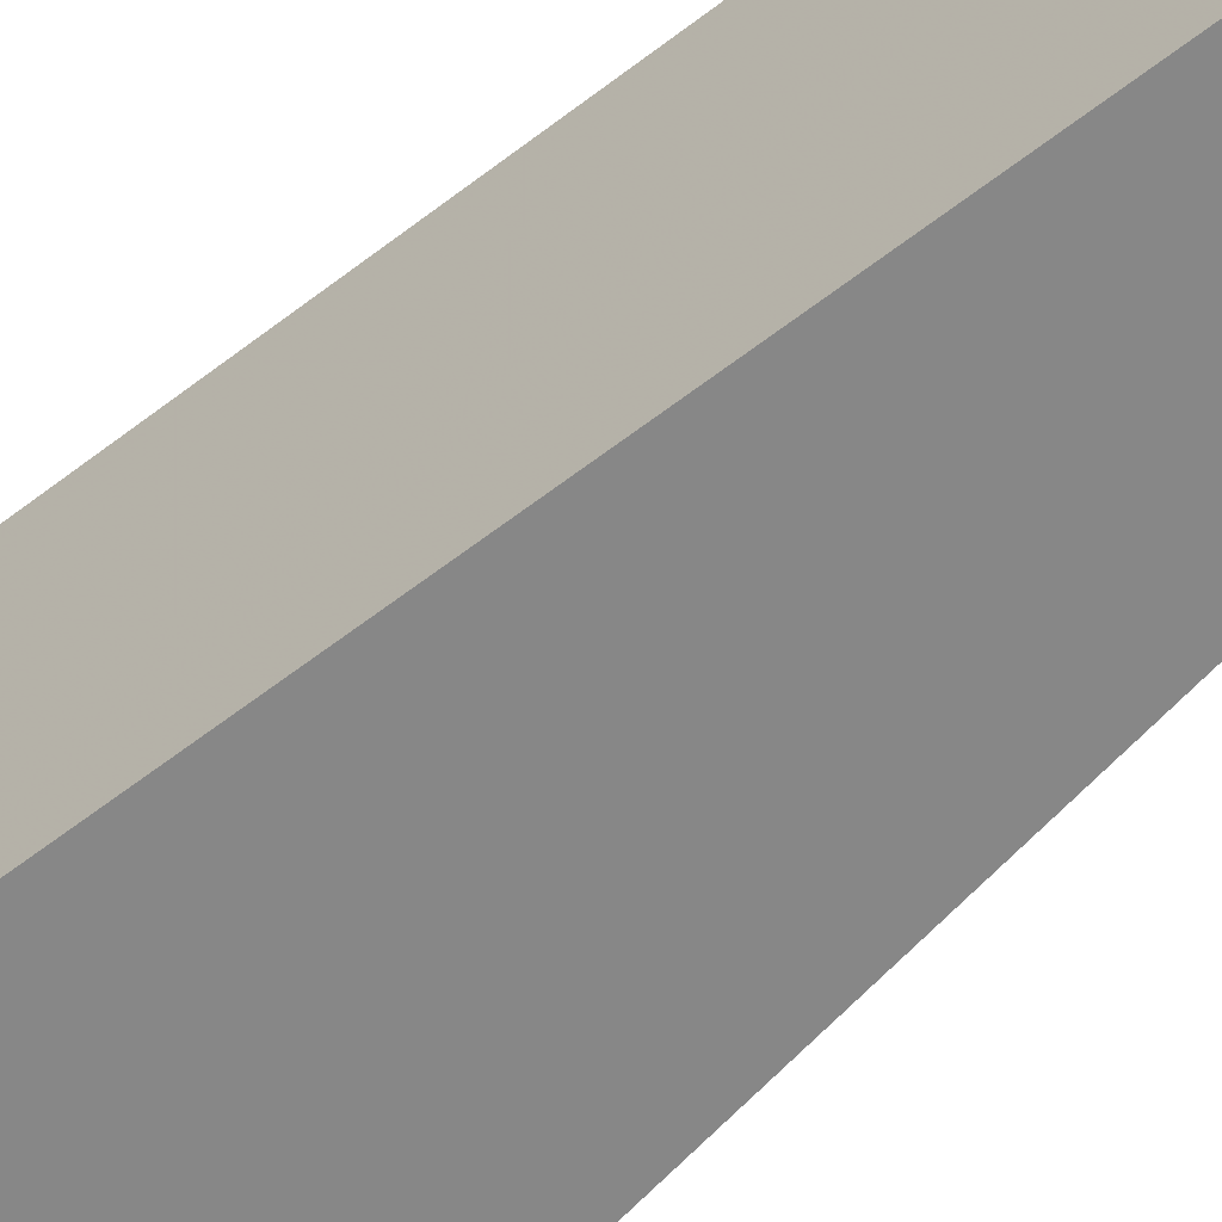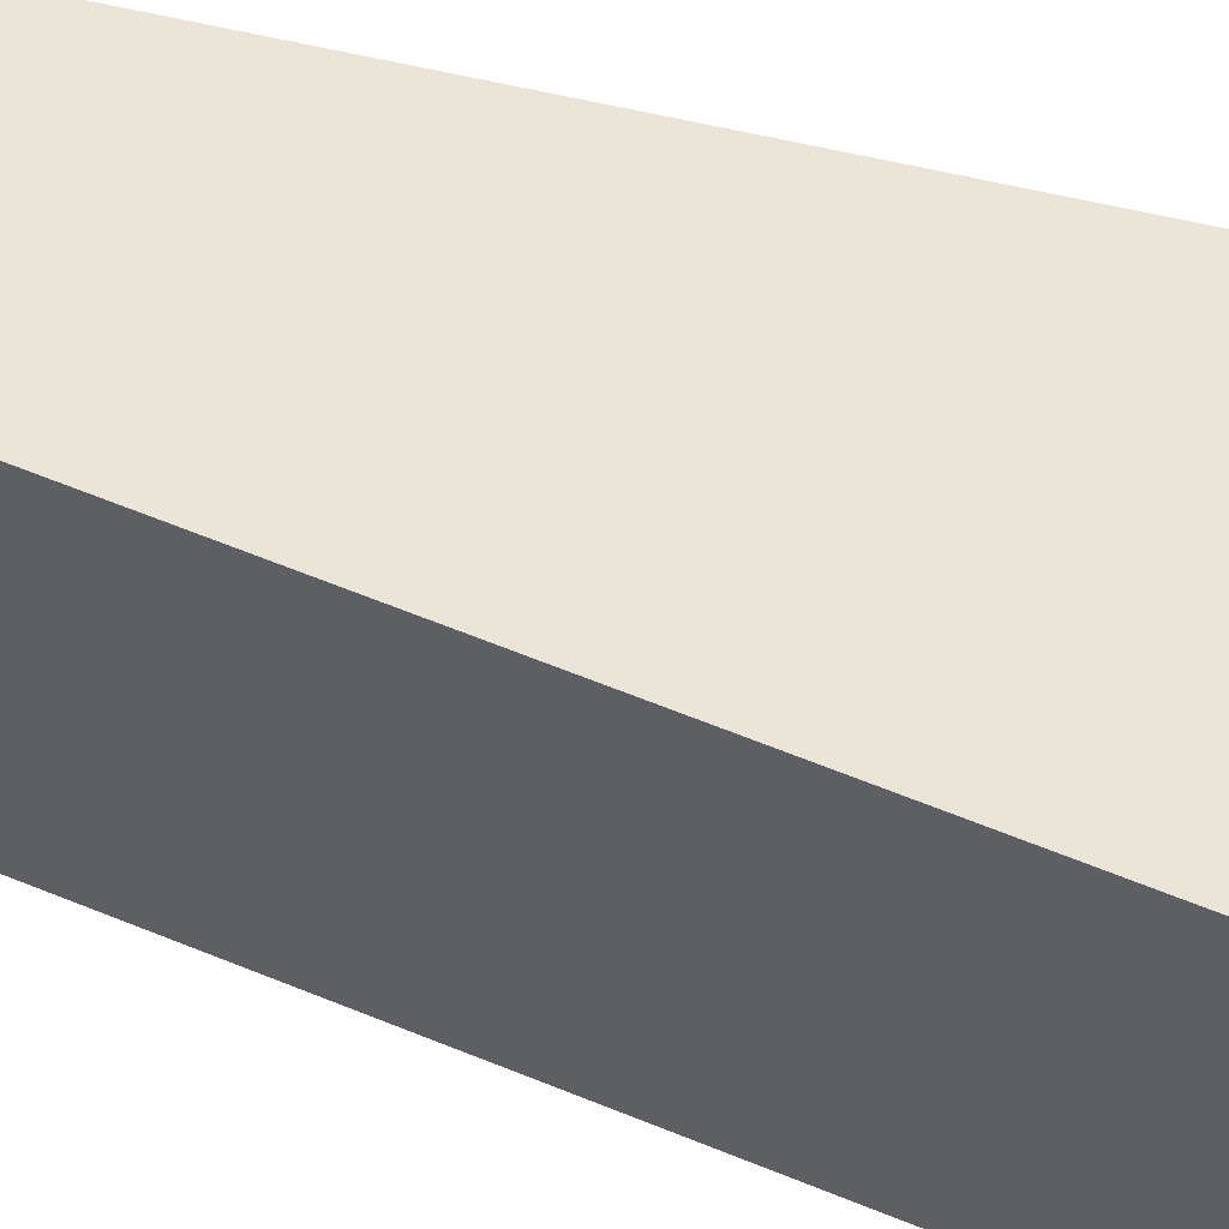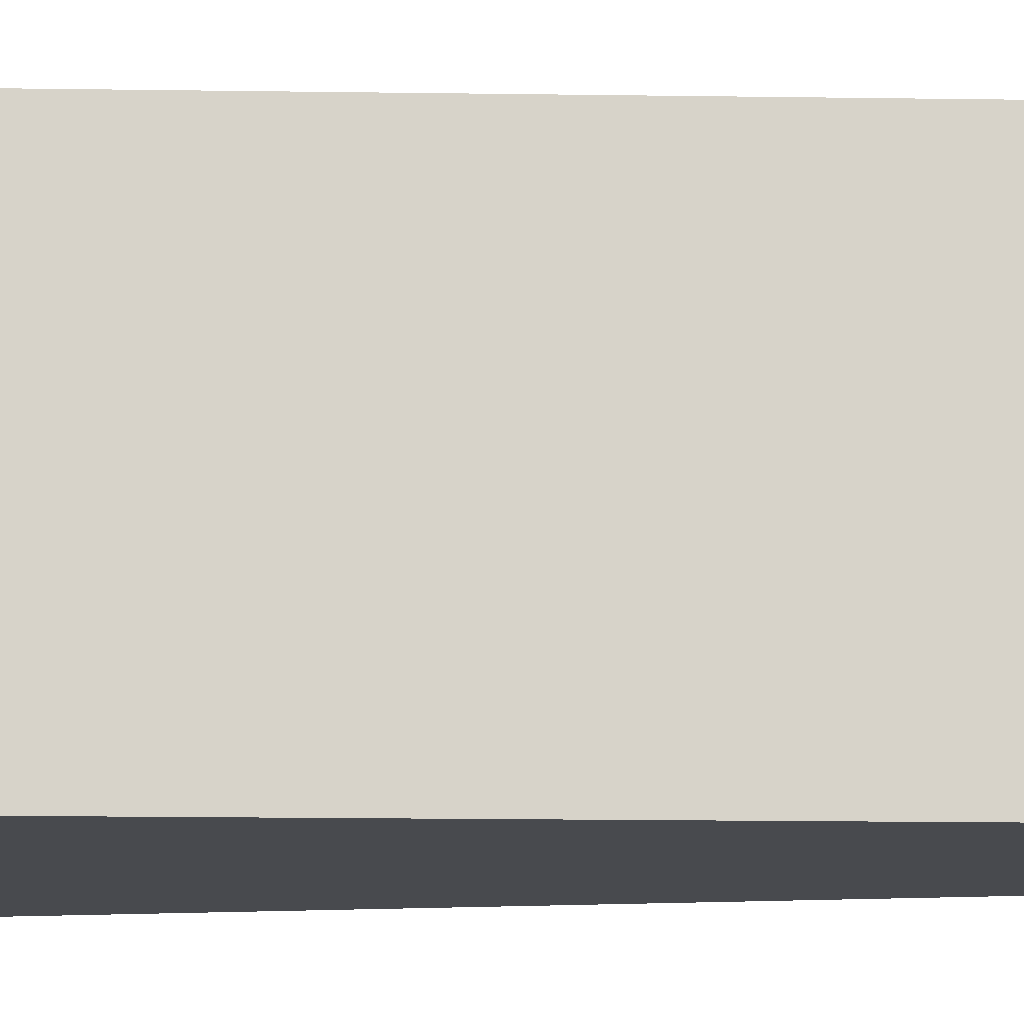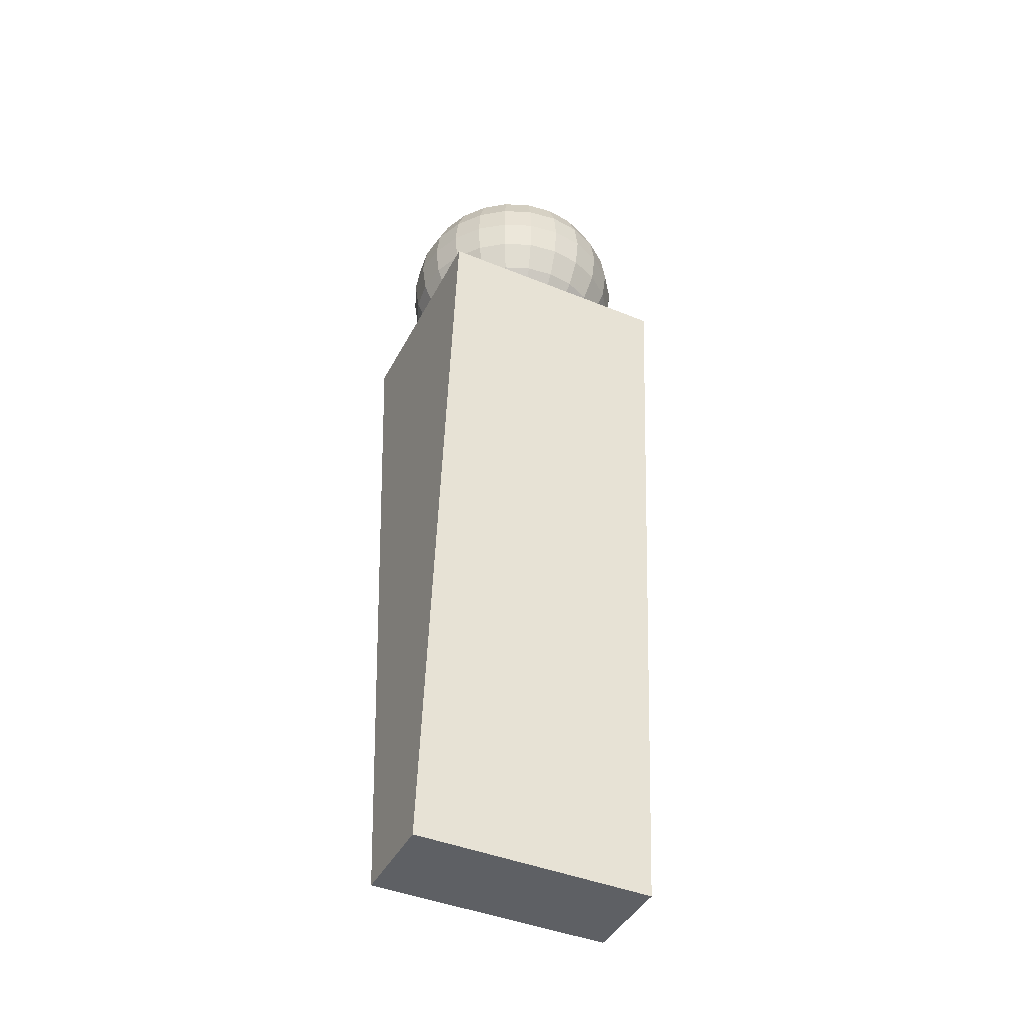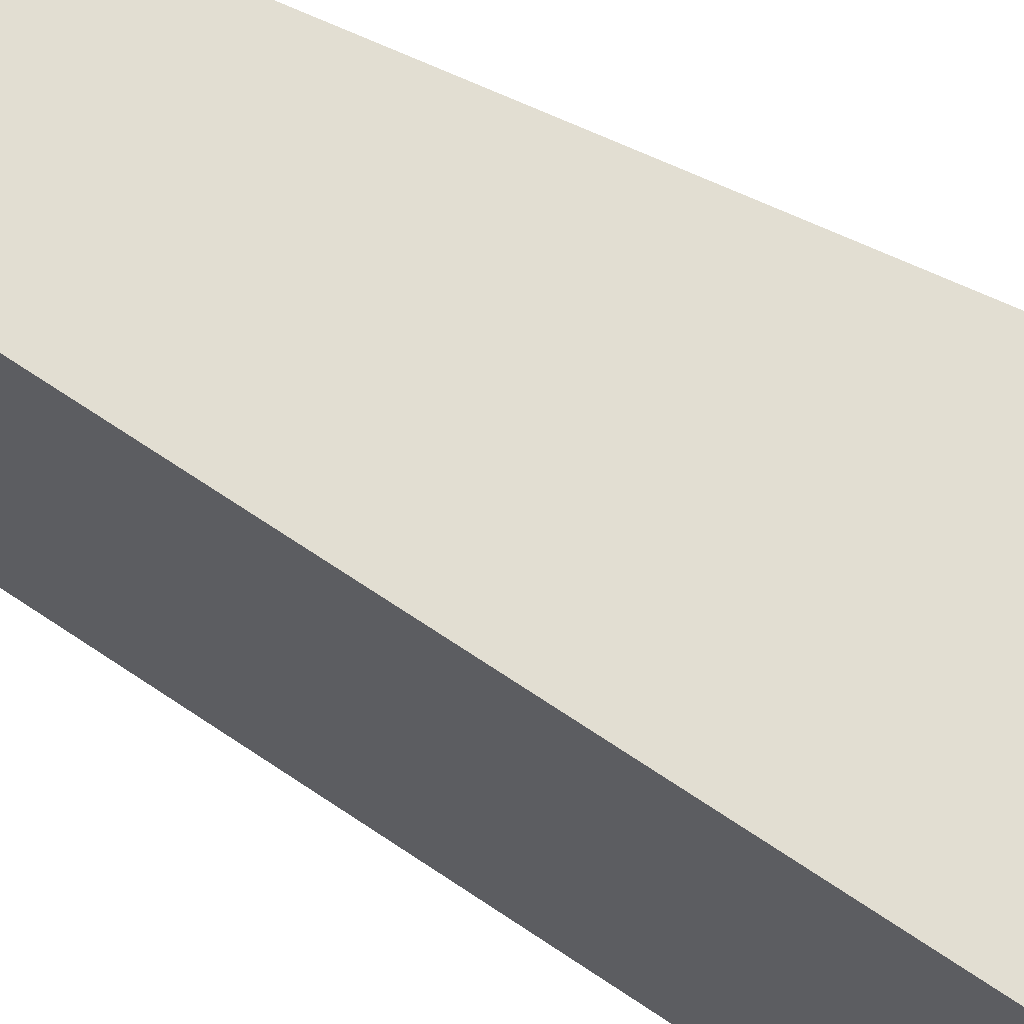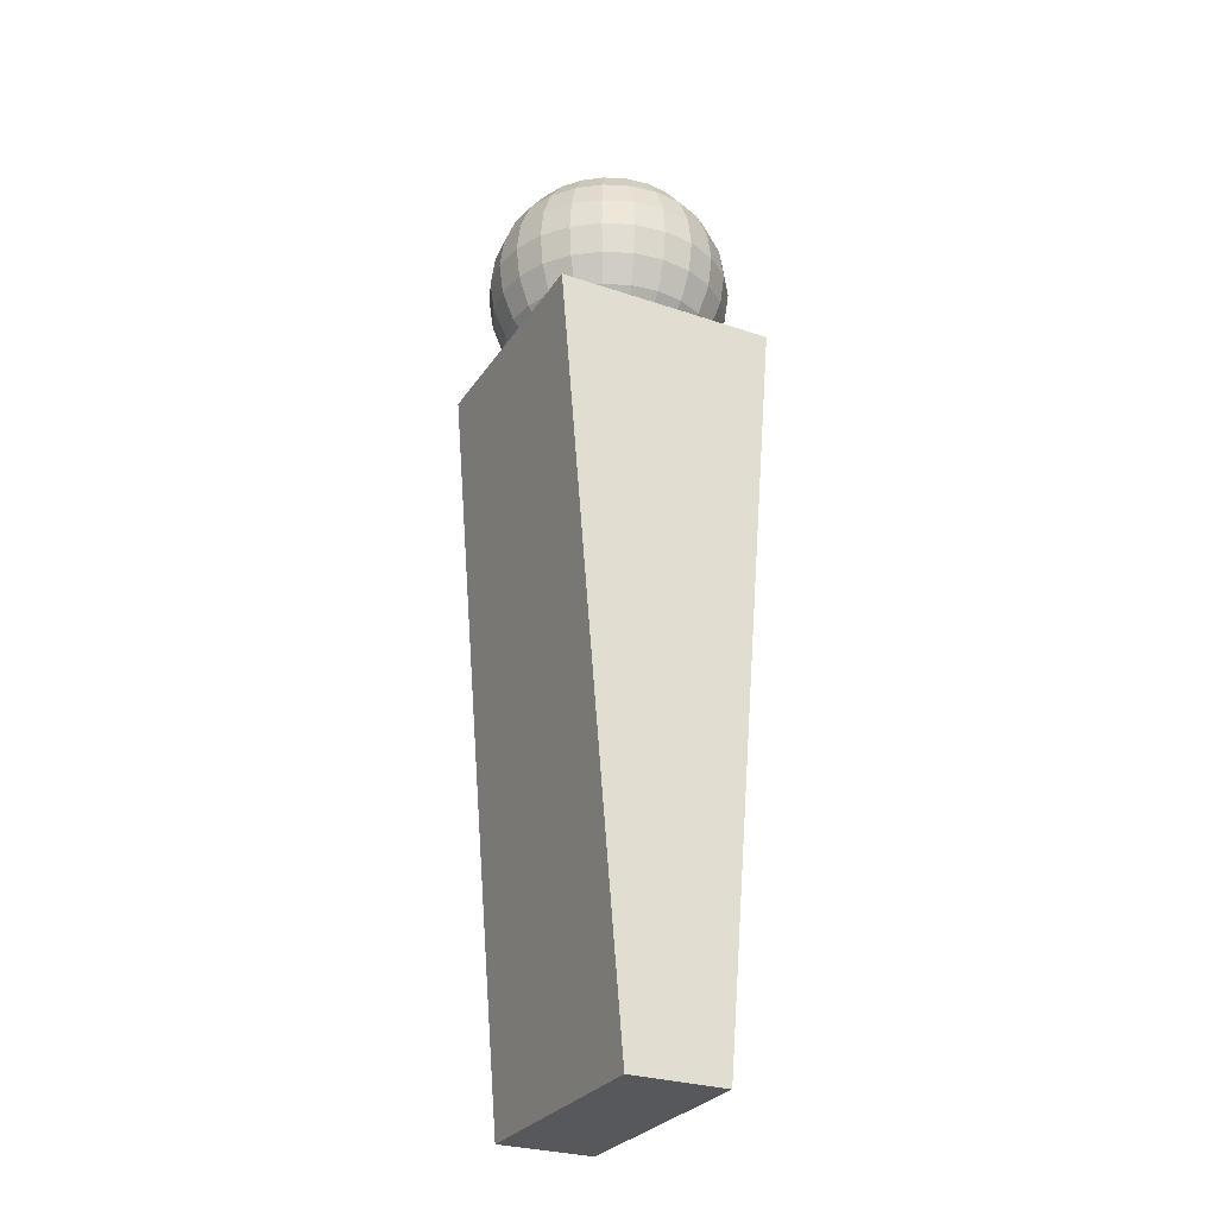
<metadata>
{"format":"obj","ext":"obj","renderer":"f3d","projection":"perspective","resolution":1024,"background":"white","views":[{"elev":-62.4,"azim":-47.1,"up":"+Z"},{"elev":59.0,"azim":108.5,"up":"+Z"},{"elev":-13.0,"azim":-87.4,"up":"+Z"},{"elev":-42.8,"azim":-115.9,"up":"+Y"},{"elev":67.9,"azim":119.5,"up":"+Z"},{"elev":-28.4,"azim":-27.0,"up":"+Y"}]}
</metadata>
<code>
g W_rfel
v -39.58 -689.6 100
v -91 -73.64 100
v 39.58 -689.6 100
v 91 -73.64 100
v 39.58 -689.6 -100
v 91 -73.64 -100
v -39.58 -689.6 -100
v -91 -73.64 -100
f 3 4 2 1
f 5 6 4 3
f 7 8 6 5
f 1 2 8 7
f 4 6 8 2
f 5 3 1 7
g Kugel
v 0 -100 0
v 0 100 0
v 25.88 -96.59 0
v 25 -96.59 -6.699
v 22.41 -96.59 -12.94
v 18.3 -96.59 -18.3
v 12.94 -96.59 -22.41
v 6.699 -96.59 -25
v 0 -96.59 -25.88
v -6.699 -96.59 -25
v -12.94 -96.59 -22.41
v -18.3 -96.59 -18.3
v -22.41 -96.59 -12.94
v -25 -96.59 -6.699
v -25.88 -96.59 0
v -25 -96.59 6.699
v -22.41 -96.59 12.94
v -18.3 -96.59 18.3
v -12.94 -96.59 22.41
v -6.699 -96.59 25
v 0 -96.59 25.88
v 6.699 -96.59 25
v 12.94 -96.59 22.41
v 18.3 -96.59 18.3
v 22.41 -96.59 12.94
v 25 -96.59 6.699
v 50 -86.6 0
v 48.3 -86.6 -12.94
v 43.3 -86.6 -25
v 35.36 -86.6 -35.36
v 25 -86.6 -43.3
v 12.94 -86.6 -48.3
v 0 -86.6 -50
v -12.94 -86.6 -48.3
v -25 -86.6 -43.3
v -35.36 -86.6 -35.36
v -43.3 -86.6 -25
v -48.3 -86.6 -12.94
v -50 -86.6 0
v -48.3 -86.6 12.94
v -43.3 -86.6 25
v -35.36 -86.6 35.36
v -25 -86.6 43.3
v -12.94 -86.6 48.3
v 0 -86.6 50
v 12.94 -86.6 48.3
v 25 -86.6 43.3
v 35.36 -86.6 35.36
v 43.3 -86.6 25
v 48.3 -86.6 12.94
v 70.71 -70.71 0
v 68.3 -70.71 -18.3
v 61.24 -70.71 -35.36
v 50 -70.71 -50
v 35.36 -70.71 -61.24
v 18.3 -70.71 -68.3
v 0 -70.71 -70.71
v -18.3 -70.71 -68.3
v -35.36 -70.71 -61.24
v -50 -70.71 -50
v -61.24 -70.71 -35.36
v -68.3 -70.71 -18.3
v -70.71 -70.71 0
v -68.3 -70.71 18.3
v -61.24 -70.71 35.36
v -50 -70.71 50
v -35.36 -70.71 61.24
v -18.3 -70.71 68.3
v 0 -70.71 70.71
v 18.3 -70.71 68.3
v 35.36 -70.71 61.24
v 50 -70.71 50
v 61.24 -70.71 35.36
v 68.3 -70.71 18.3
v 86.6 -50 0
v 83.65 -50 -22.41
v 75 -50 -43.3
v 61.24 -50 -61.24
v 43.3 -50 -75
v 22.41 -50 -83.65
v 0 -50 -86.6
v -22.41 -50 -83.65
v -43.3 -50 -75
v -61.24 -50 -61.24
v -75 -50 -43.3
v -83.65 -50 -22.41
v -86.6 -50 0
v -83.65 -50 22.41
v -75 -50 43.3
v -61.24 -50 61.24
v -43.3 -50 75
v -22.41 -50 83.65
v 0 -50 86.6
v 22.41 -50 83.65
v 43.3 -50 75
v 61.24 -50 61.24
v 75 -50 43.3
v 83.65 -50 22.41
v 96.59 -25.88 0
v 93.3 -25.88 -25
v 83.65 -25.88 -48.3
v 68.3 -25.88 -68.3
v 48.3 -25.88 -83.65
v 25 -25.88 -93.3
v 0 -25.88 -96.59
v -25 -25.88 -93.3
v -48.3 -25.88 -83.65
v -68.3 -25.88 -68.3
v -83.65 -25.88 -48.3
v -93.3 -25.88 -25
v -96.59 -25.88 0
v -93.3 -25.88 25
v -83.65 -25.88 48.3
v -68.3 -25.88 68.3
v -48.3 -25.88 83.65
v -25 -25.88 93.3
v 0 -25.88 96.59
v 25 -25.88 93.3
v 48.3 -25.88 83.65
v 68.3 -25.88 68.3
v 83.65 -25.88 48.3
v 93.3 -25.88 25
v 100 0 0
v 96.59 0 -25.88
v 86.6 0 -50
v 70.71 0 -70.71
v 50 0 -86.6
v 25.88 0 -96.59
v 0 0 -100
v -25.88 0 -96.59
v -50 0 -86.6
v -70.71 0 -70.71
v -86.6 0 -50
v -96.59 0 -25.88
v -100 0 0
v -96.59 0 25.88
v -86.6 0 50
v -70.71 0 70.71
v -50 0 86.6
v -25.88 0 96.59
v 0 0 100
v 25.88 0 96.59
v 50 0 86.6
v 70.71 0 70.71
v 86.6 0 50
v 96.59 0 25.88
v 96.59 25.88 0
v 93.3 25.88 -25
v 83.65 25.88 -48.3
v 68.3 25.88 -68.3
v 48.3 25.88 -83.65
v 25 25.88 -93.3
v 0 25.88 -96.59
v -25 25.88 -93.3
v -48.3 25.88 -83.65
v -68.3 25.88 -68.3
v -83.65 25.88 -48.3
v -93.3 25.88 -25
v -96.59 25.88 0
v -93.3 25.88 25
v -83.65 25.88 48.3
v -68.3 25.88 68.3
v -48.3 25.88 83.65
v -25 25.88 93.3
v 0 25.88 96.59
v 25 25.88 93.3
v 48.3 25.88 83.65
v 68.3 25.88 68.3
v 83.65 25.88 48.3
v 93.3 25.88 25
v 86.6 50 0
v 83.65 50 -22.41
v 75 50 -43.3
v 61.24 50 -61.24
v 43.3 50 -75
v 22.41 50 -83.65
v 0 50 -86.6
v -22.41 50 -83.65
v -43.3 50 -75
v -61.24 50 -61.24
v -75 50 -43.3
v -83.65 50 -22.41
v -86.6 50 0
v -83.65 50 22.41
v -75 50 43.3
v -61.24 50 61.24
v -43.3 50 75
v -22.41 50 83.65
v 0 50 86.6
v 22.41 50 83.65
v 43.3 50 75
v 61.24 50 61.24
v 75 50 43.3
v 83.65 50 22.41
v 70.71 70.71 0
v 68.3 70.71 -18.3
v 61.24 70.71 -35.36
v 50 70.71 -50
v 35.36 70.71 -61.24
v 18.3 70.71 -68.3
v 0 70.71 -70.71
v -18.3 70.71 -68.3
v -35.36 70.71 -61.24
v -50 70.71 -50
v -61.24 70.71 -35.36
v -68.3 70.71 -18.3
v -70.71 70.71 0
v -68.3 70.71 18.3
v -61.24 70.71 35.36
v -50 70.71 50
v -35.36 70.71 61.24
v -18.3 70.71 68.3
v 0 70.71 70.71
v 18.3 70.71 68.3
v 35.36 70.71 61.24
v 50 70.71 50
v 61.24 70.71 35.36
v 68.3 70.71 18.3
v 50 86.6 0
v 48.3 86.6 -12.94
v 43.3 86.6 -25
v 35.36 86.6 -35.36
v 25 86.6 -43.3
v 12.94 86.6 -48.3
v 0 86.6 -50
v -12.94 86.6 -48.3
v -25 86.6 -43.3
v -35.36 86.6 -35.36
v -43.3 86.6 -25
v -48.3 86.6 -12.94
v -50 86.6 0
v -48.3 86.6 12.94
v -43.3 86.6 25
v -35.36 86.6 35.36
v -25 86.6 43.3
v -12.94 86.6 48.3
v 0 86.6 50
v 12.94 86.6 48.3
v 25 86.6 43.3
v 35.36 86.6 35.36
v 43.3 86.6 25
v 48.3 86.6 12.94
v 25.88 96.59 0
v 25 96.59 -6.699
v 22.41 96.59 -12.94
v 18.3 96.59 -18.3
v 12.94 96.59 -22.41
v 6.699 96.59 -25
v 0 96.59 -25.88
v -6.699 96.59 -25
v -12.94 96.59 -22.41
v -18.3 96.59 -18.3
v -22.41 96.59 -12.94
v -25 96.59 -6.699
v -25.88 96.59 0
v -25 96.59 6.699
v -22.41 96.59 12.94
v -18.3 96.59 18.3
v -12.94 96.59 22.41
v -6.699 96.59 25
v 0 96.59 25.88
v 6.699 96.59 25
v 12.94 96.59 22.41
v 18.3 96.59 18.3
v 22.41 96.59 12.94
v 25 96.59 6.699
f 12 36 35 11
f 13 37 36 12
f 14 38 37 13
f 15 39 38 14
f 16 40 39 15
f 17 41 40 16
f 18 42 41 17
f 19 43 42 18
f 20 44 43 19
f 21 45 44 20
f 22 46 45 21
f 23 47 46 22
f 24 48 47 23
f 25 49 48 24
f 26 50 49 25
f 27 51 50 26
f 28 52 51 27
f 29 53 52 28
f 30 54 53 29
f 31 55 54 30
f 32 56 55 31
f 33 57 56 32
f 34 58 57 33
f 11 35 58 34
f 36 60 59 35
f 37 61 60 36
f 38 62 61 37
f 39 63 62 38
f 40 64 63 39
f 41 65 64 40
f 42 66 65 41
f 43 67 66 42
f 44 68 67 43
f 45 69 68 44
f 46 70 69 45
f 47 71 70 46
f 48 72 71 47
f 49 73 72 48
f 50 74 73 49
f 51 75 74 50
f 52 76 75 51
f 53 77 76 52
f 54 78 77 53
f 55 79 78 54
f 56 80 79 55
f 57 81 80 56
f 58 82 81 57
f 35 59 82 58
f 60 84 83 59
f 61 85 84 60
f 62 86 85 61
f 63 87 86 62
f 64 88 87 63
f 65 89 88 64
f 66 90 89 65
f 67 91 90 66
f 68 92 91 67
f 69 93 92 68
f 70 94 93 69
f 71 95 94 70
f 72 96 95 71
f 73 97 96 72
f 74 98 97 73
f 75 99 98 74
f 76 100 99 75
f 77 101 100 76
f 78 102 101 77
f 79 103 102 78
f 80 104 103 79
f 81 105 104 80
f 82 106 105 81
f 59 83 106 82
f 84 108 107 83
f 85 109 108 84
f 86 110 109 85
f 87 111 110 86
f 88 112 111 87
f 89 113 112 88
f 90 114 113 89
f 91 115 114 90
f 92 116 115 91
f 93 117 116 92
f 94 118 117 93
f 95 119 118 94
f 96 120 119 95
f 97 121 120 96
f 98 122 121 97
f 99 123 122 98
f 100 124 123 99
f 101 125 124 100
f 102 126 125 101
f 103 127 126 102
f 104 128 127 103
f 105 129 128 104
f 106 130 129 105
f 83 107 130 106
f 108 132 131 107
f 109 133 132 108
f 110 134 133 109
f 111 135 134 110
f 112 136 135 111
f 113 137 136 112
f 114 138 137 113
f 115 139 138 114
f 116 140 139 115
f 117 141 140 116
f 118 142 141 117
f 119 143 142 118
f 120 144 143 119
f 121 145 144 120
f 122 146 145 121
f 123 147 146 122
f 124 148 147 123
f 125 149 148 124
f 126 150 149 125
f 127 151 150 126
f 128 152 151 127
f 129 153 152 128
f 130 154 153 129
f 107 131 154 130
f 132 156 155 131
f 133 157 156 132
f 134 158 157 133
f 135 159 158 134
f 136 160 159 135
f 137 161 160 136
f 138 162 161 137
f 139 163 162 138
f 140 164 163 139
f 141 165 164 140
f 142 166 165 141
f 143 167 166 142
f 144 168 167 143
f 145 169 168 144
f 146 170 169 145
f 147 171 170 146
f 148 172 171 147
f 149 173 172 148
f 150 174 173 149
f 151 175 174 150
f 152 176 175 151
f 153 177 176 152
f 154 178 177 153
f 131 155 178 154
f 156 180 179 155
f 157 181 180 156
f 158 182 181 157
f 159 183 182 158
f 160 184 183 159
f 161 185 184 160
f 162 186 185 161
f 163 187 186 162
f 164 188 187 163
f 165 189 188 164
f 166 190 189 165
f 167 191 190 166
f 168 192 191 167
f 169 193 192 168
f 170 194 193 169
f 171 195 194 170
f 172 196 195 171
f 173 197 196 172
f 174 198 197 173
f 175 199 198 174
f 176 200 199 175
f 177 201 200 176
f 178 202 201 177
f 155 179 202 178
f 180 204 203 179
f 181 205 204 180
f 182 206 205 181
f 183 207 206 182
f 184 208 207 183
f 185 209 208 184
f 186 210 209 185
f 187 211 210 186
f 188 212 211 187
f 189 213 212 188
f 190 214 213 189
f 191 215 214 190
f 192 216 215 191
f 193 217 216 192
f 194 218 217 193
f 195 219 218 194
f 196 220 219 195
f 197 221 220 196
f 198 222 221 197
f 199 223 222 198
f 200 224 223 199
f 201 225 224 200
f 202 226 225 201
f 179 203 226 202
f 204 228 227 203
f 205 229 228 204
f 206 230 229 205
f 207 231 230 206
f 208 232 231 207
f 209 233 232 208
f 210 234 233 209
f 211 235 234 210
f 212 236 235 211
f 213 237 236 212
f 214 238 237 213
f 215 239 238 214
f 216 240 239 215
f 217 241 240 216
f 218 242 241 217
f 219 243 242 218
f 220 244 243 219
f 221 245 244 220
f 222 246 245 221
f 223 247 246 222
f 224 248 247 223
f 225 249 248 224
f 226 250 249 225
f 203 227 250 226
f 228 252 251 227
f 229 253 252 228
f 230 254 253 229
f 231 255 254 230
f 232 256 255 231
f 233 257 256 232
f 234 258 257 233
f 235 259 258 234
f 236 260 259 235
f 237 261 260 236
f 238 262 261 237
f 239 263 262 238
f 240 264 263 239
f 241 265 264 240
f 242 266 265 241
f 243 267 266 242
f 244 268 267 243
f 245 269 268 244
f 246 270 269 245
f 247 271 270 246
f 248 272 271 247
f 249 273 272 248
f 250 274 273 249
f 227 251 274 250
f 12 11 9
f 10 251 252
f 13 12 9
f 10 252 253
f 14 13 9
f 10 253 254
f 15 14 9
f 10 254 255
f 16 15 9
f 10 255 256
f 17 16 9
f 10 256 257
f 18 17 9
f 10 257 258
f 19 18 9
f 10 258 259
f 20 19 9
f 10 259 260
f 21 20 9
f 10 260 261
f 22 21 9
f 10 261 262
f 23 22 9
f 10 262 263
f 24 23 9
f 10 263 264
f 25 24 9
f 10 264 265
f 26 25 9
f 10 265 266
f 27 26 9
f 10 266 267
f 28 27 9
f 10 267 268
f 29 28 9
f 10 268 269
f 30 29 9
f 10 269 270
f 31 30 9
f 10 270 271
f 32 31 9
f 10 271 272
f 33 32 9
f 10 272 273
f 34 33 9
f 10 273 274
f 11 34 9
f 10 274 251

</code>
